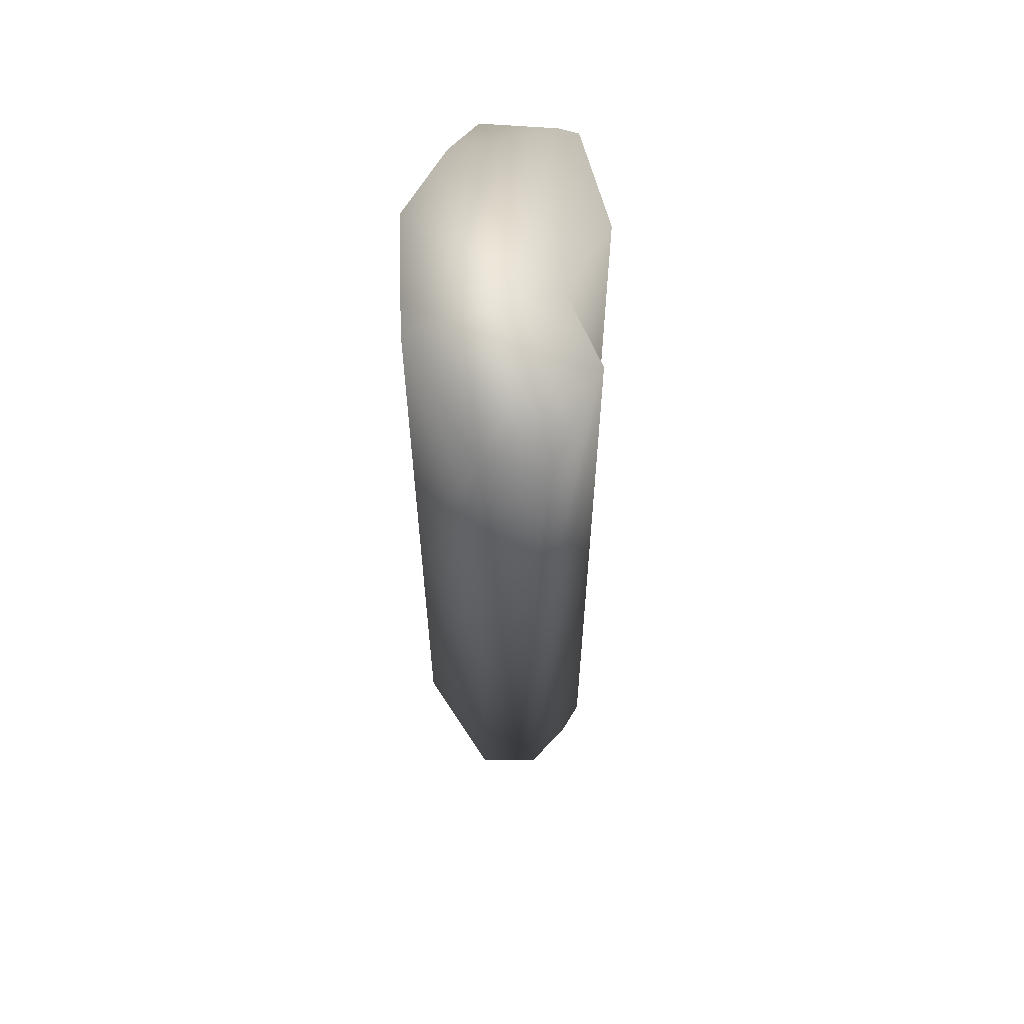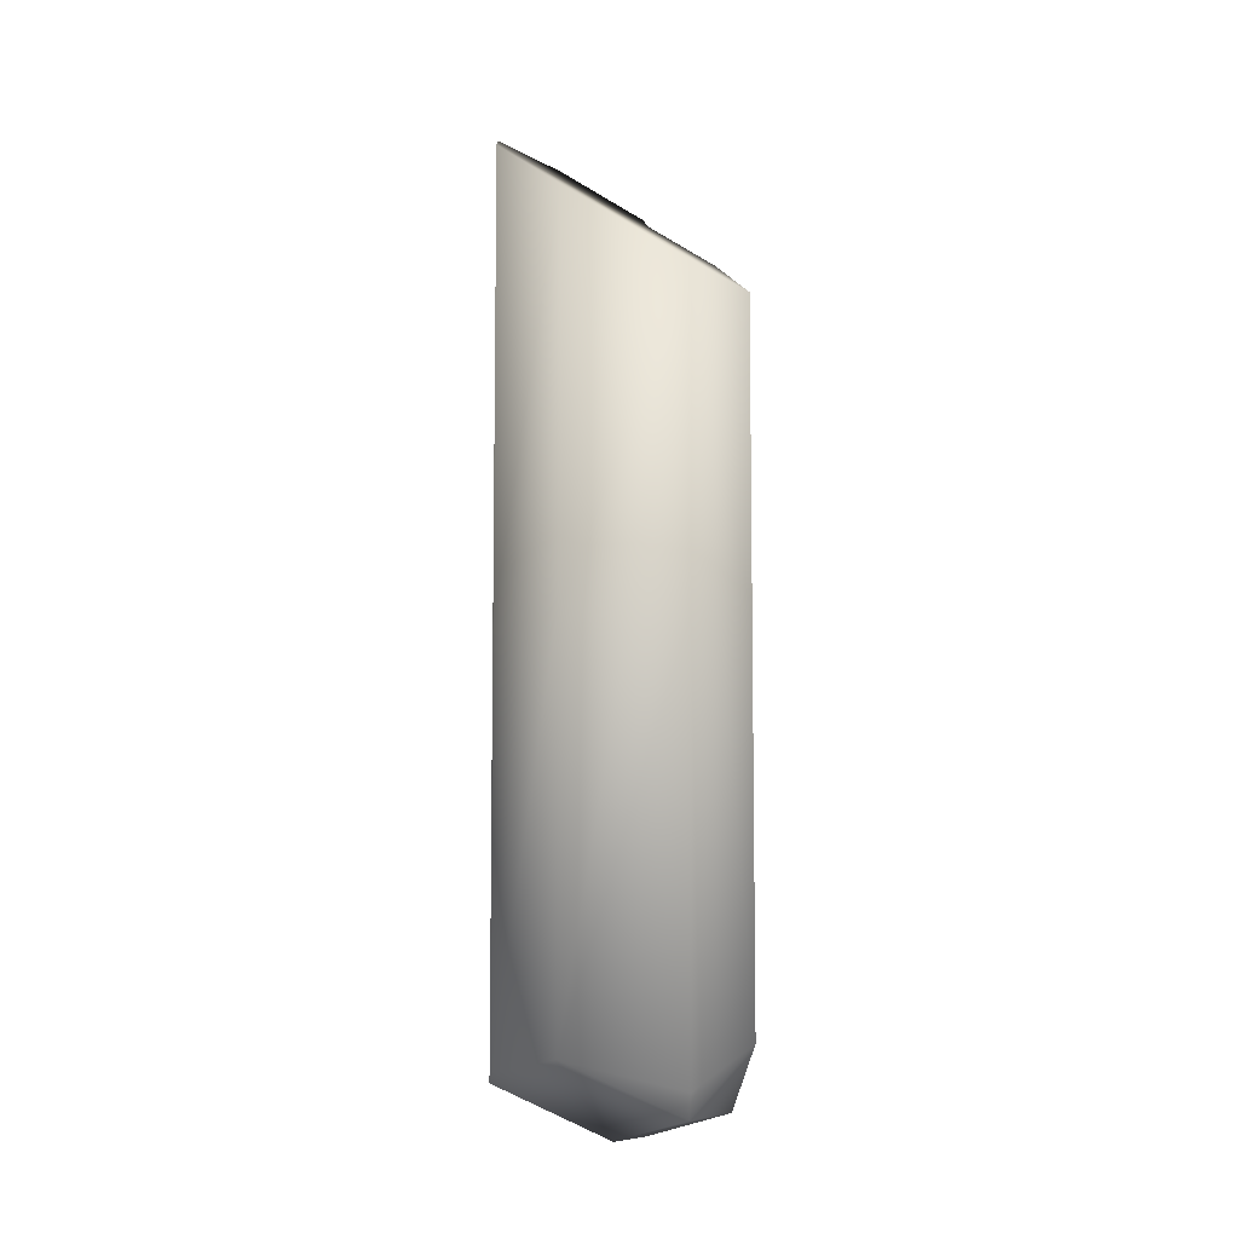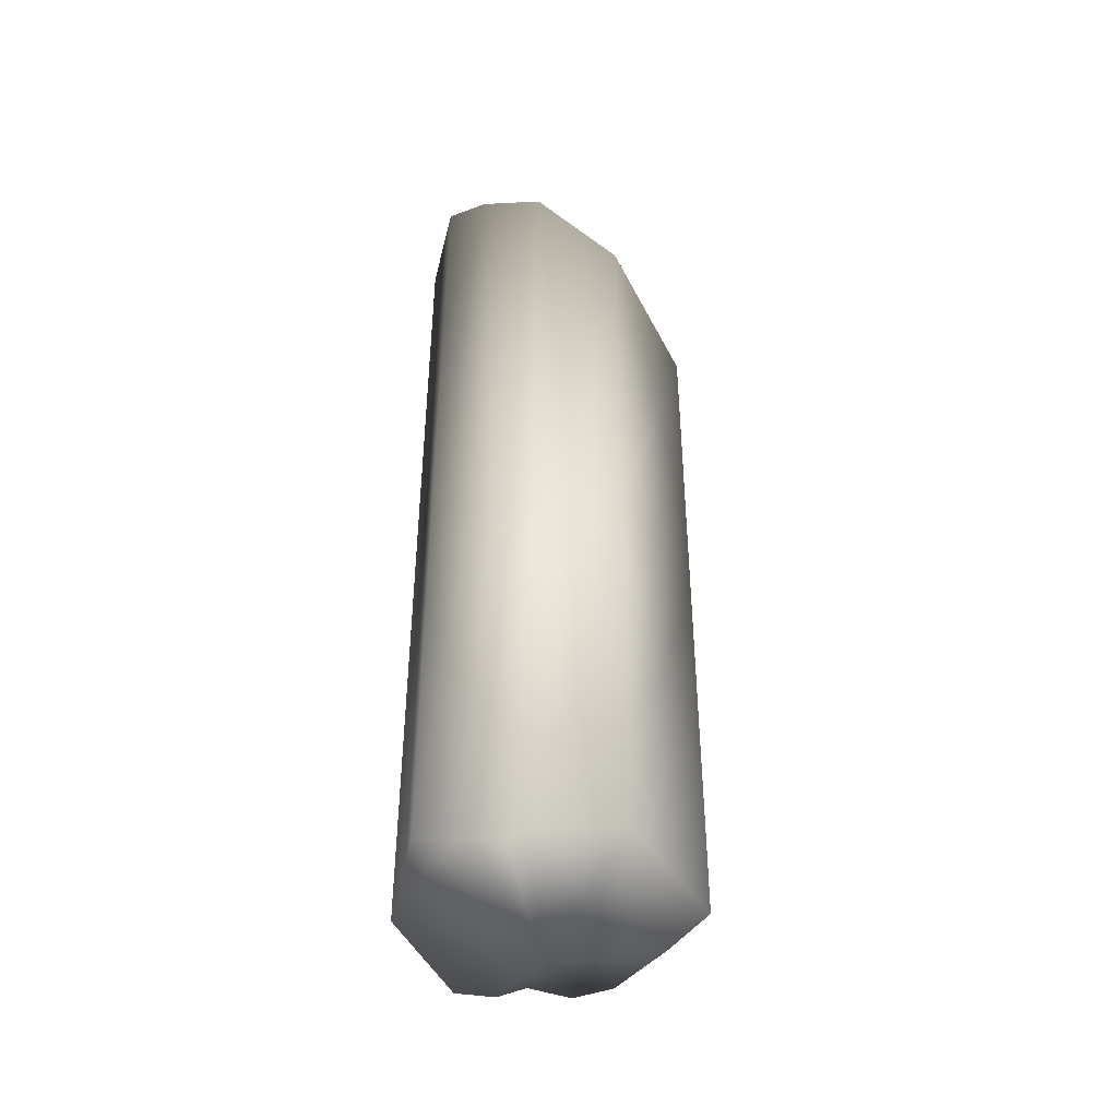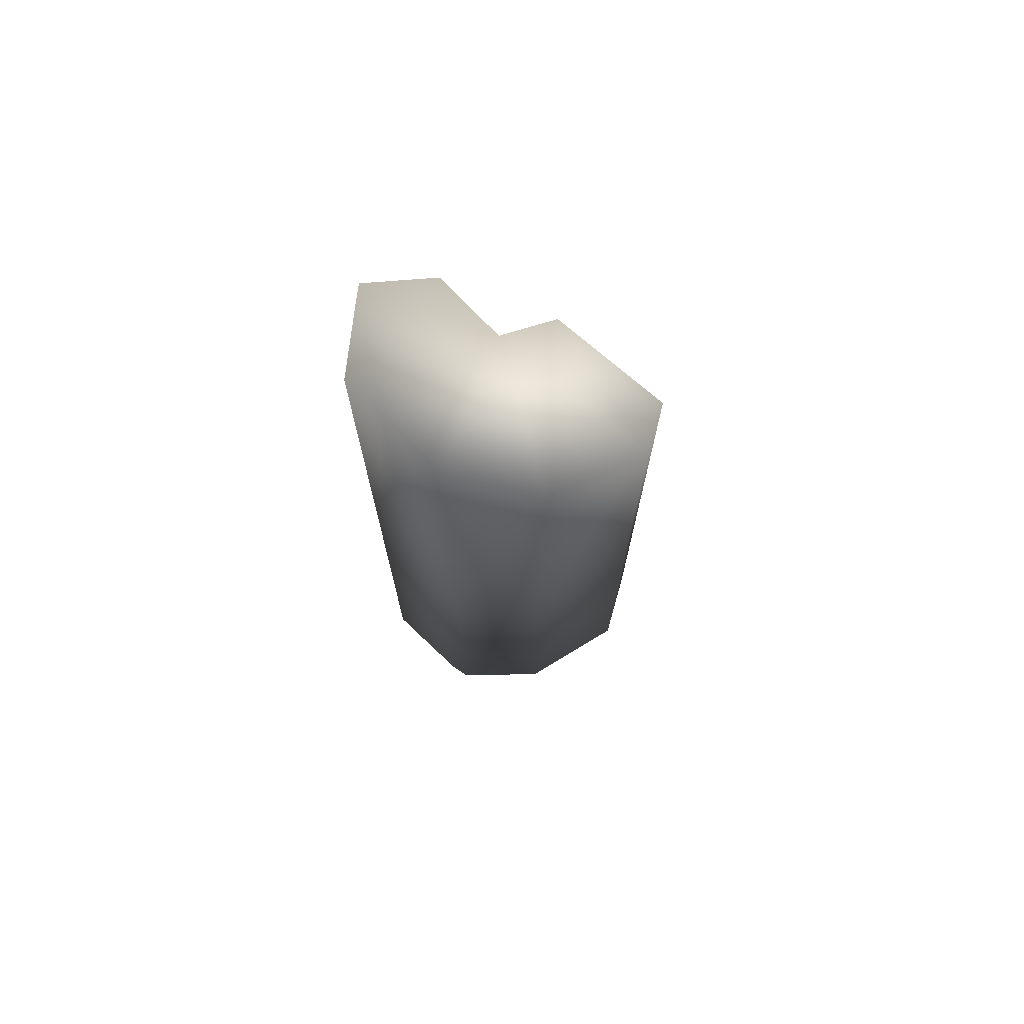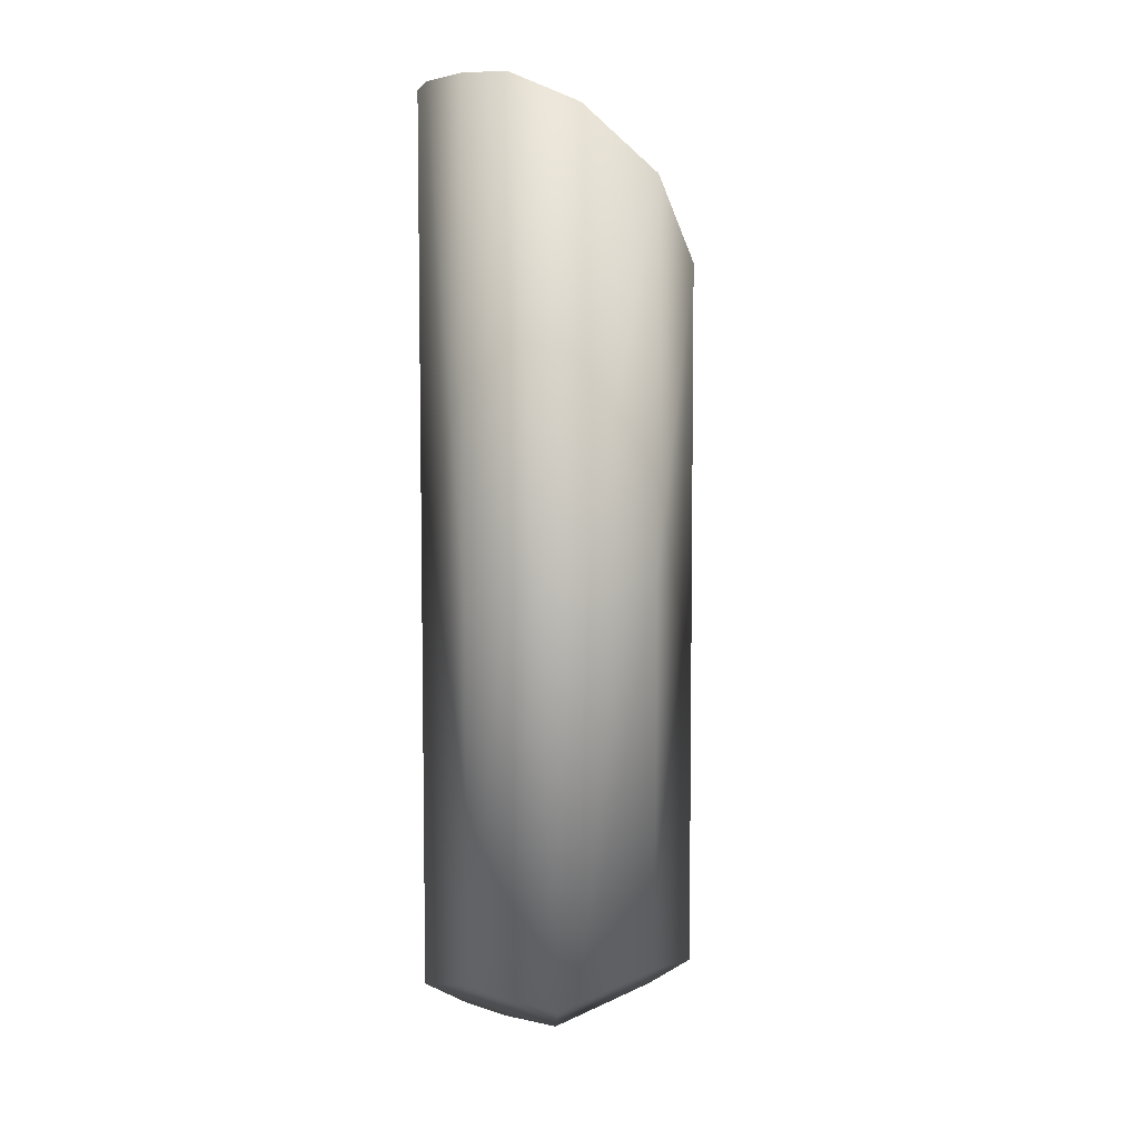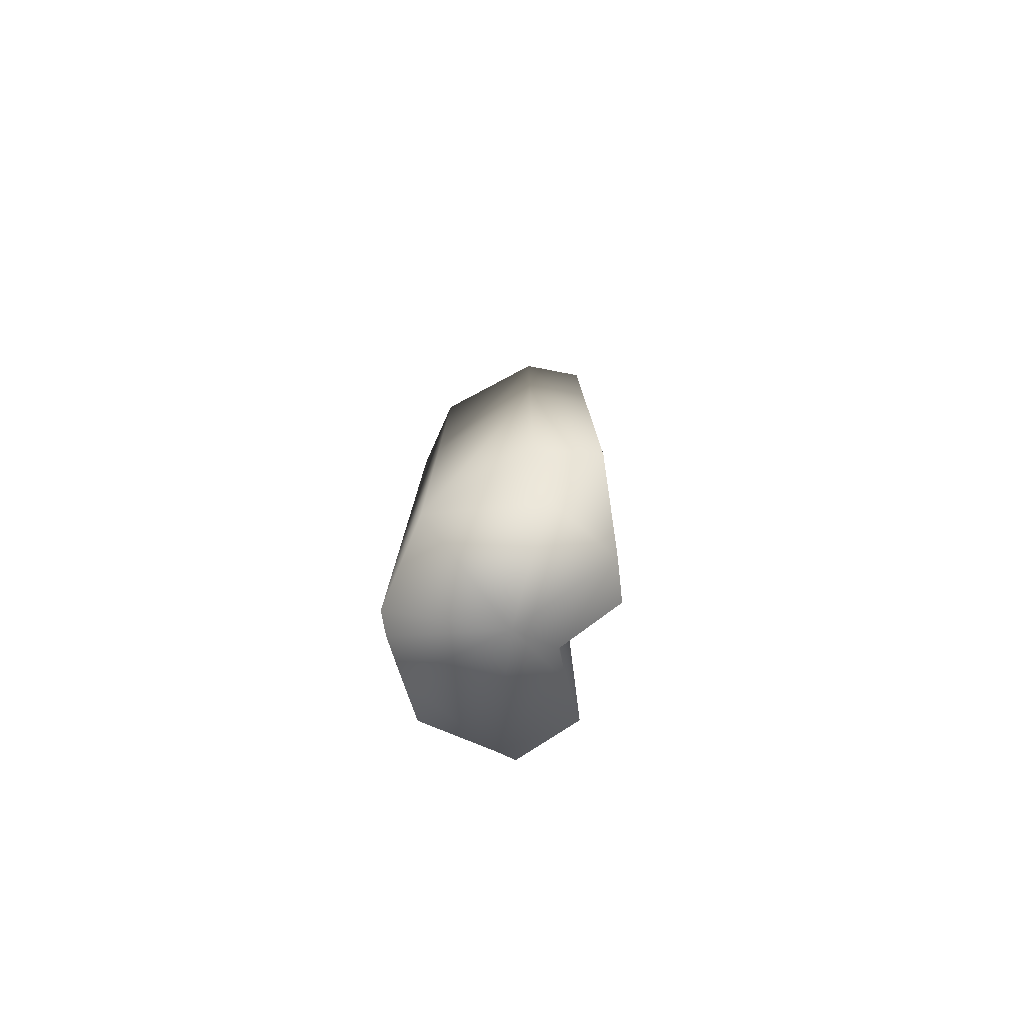
<metadata>
{"format":"obj","ext":"obj","renderer":"f3d","projection":"perspective","resolution":1024,"background":"white","views":[{"elev":60.3,"azim":-14.9,"up":"+Y"},{"elev":-7.4,"azim":-56.9,"up":"+Y"},{"elev":-42.7,"azim":-123.2,"up":"+Y"},{"elev":73.0,"azim":-103.4,"up":"+Y"},{"elev":6.4,"azim":-139.6,"up":"+Y"},{"elev":-79.5,"azim":-38.0,"up":"+Y"}]}
</metadata>
<code>
g Shard03
v 0.1594 0.7676 -0.1752
v 0.1789 0.6867 -0.05846
v 0.0899 0.6405 0.007143
v 0.1242 0.571 0.1057
v -0.009938 0.4757 0.2417
v -0.09491 0.5098 0.1944
v -0.1619 0.6355 0.01558
v -0.1256 0.7322 -0.1244
v -0.03731 0.7773 -0.1867
v 0.1301 0.777 -0.1849
v 0.01985 0.7761 -0.2246
v 0.1584 -0.6464 -0.1761
v 0.1789 -0.7131 -0.05846
v 0.0899 -0.7272 0.007143
v 0.1242 -0.6957 0.1057
v -0.009938 -0.5813 0.2417
v -0.09812 -0.6427 0.1915
v -0.1619 -0.6025 0.01558
v -0.1247 -0.6288 -0.1242
v -0.03878 -0.6257 -0.1869
v 0.1301 -0.6391 -0.1849
v 0.01836 -0.6067 -0.2268
v 0.08199 -0.6865 0.1498
v 0.1253 -0.7335 -0.02083
v -0.09798 -0.6461 -0.1448
v -0.0417 -0.6861 0.1542
v 0.0222 -0.7312 -0.01175
v 0.1434 0.000302 -0.1805
v 0.1683 0.000182 -0.119
v 0.1242 -0.000259 0.1057
v 0.1301 0.000311 -0.1849
v 0.0577 -0.000391 0.1731
v 0.06736 0.000357 -0.2084
v 0.1064 -4e-05 -0.005896
v -0.009938 -0.000526 0.2417
v 0.105 -0.000298 0.1257
v 0.01901 0.000391 -0.2258
v 0.1789 6.3e-05 -0.05846
v 0.0899 -6.6e-05 0.007143
v 0.1588 0.000293 -0.1757
v 0.1091 -0.000174 0.06233
v 0.153 2.7e-05 -0.04026
v -0.05545 0.003151 0.2164
v -0.1251 0.0092 0.1139
v -0.1435 0.01175 -0.05338
v -0.07015 0.006838 -0.164
v -0.1111 0.009798 -0.1351
v -0.03812 0.004525 -0.1868
v -0.1251 0.01081 -0.1243
v -0.1619 0.0127 0.01558
v -0.006131 0.002211 -0.2091
v -0.09631 0.006451 0.1931
f 10 11 9
f 9 3 10
f 1 10 2
f 2 10 3
f 3 6 4
f 4 6 5
f 6 3 7
f 7 3 8
f 8 3 9
f 2 29 40 1
f 9 48 46
f 6 43 35 5
f 22 51 37
f 3 34 42 2
f 18 44 50
f 4 41 39 3
f 1 28 31 10
f 19 45 49
f 16 32 35
f 10 33 37 11
f 18 19 27
f 23 15 30 36
f 24 13 38 42
f 25 47 46
f 18 26 17
f 26 18 27
f 27 19 25
f 21 27 20
f 13 21 12
f 21 20 22
f 20 27 25
f 27 21 24
f 24 21 13
f 16 26 23
f 14 27 24
f 27 23 26
f 15 23 14
f 14 23 27
f 2 38 29
f 6 52 43
f 22 20 48 51
f 3 39 34
f 18 17 52 44
f 4 30 41
f 1 40 28
f 19 18 50 45
f 16 23 36 32
f 10 31 33
f 25 19 49 47
f 16 17 26
f 34 39 14 24
f 41 30 15 14
f 33 31 21 22
f 31 28 21
f 35 32 4 5
f 42 38 2
f 29 38 13 12
f 28 40 12 21
f 32 36 4
f 42 34 24
f 39 41 14
f 37 33 22
f 36 30 4
f 40 29 12
f 50 44 6 7
f 35 43 16
f 47 49 8
f 44 52 6
f 45 50 7
f 43 52 17 16
f 37 51 9 11
f 51 48 9
f 46 48 20 25
f 49 45 7 8
f 46 47 8 9

</code>
